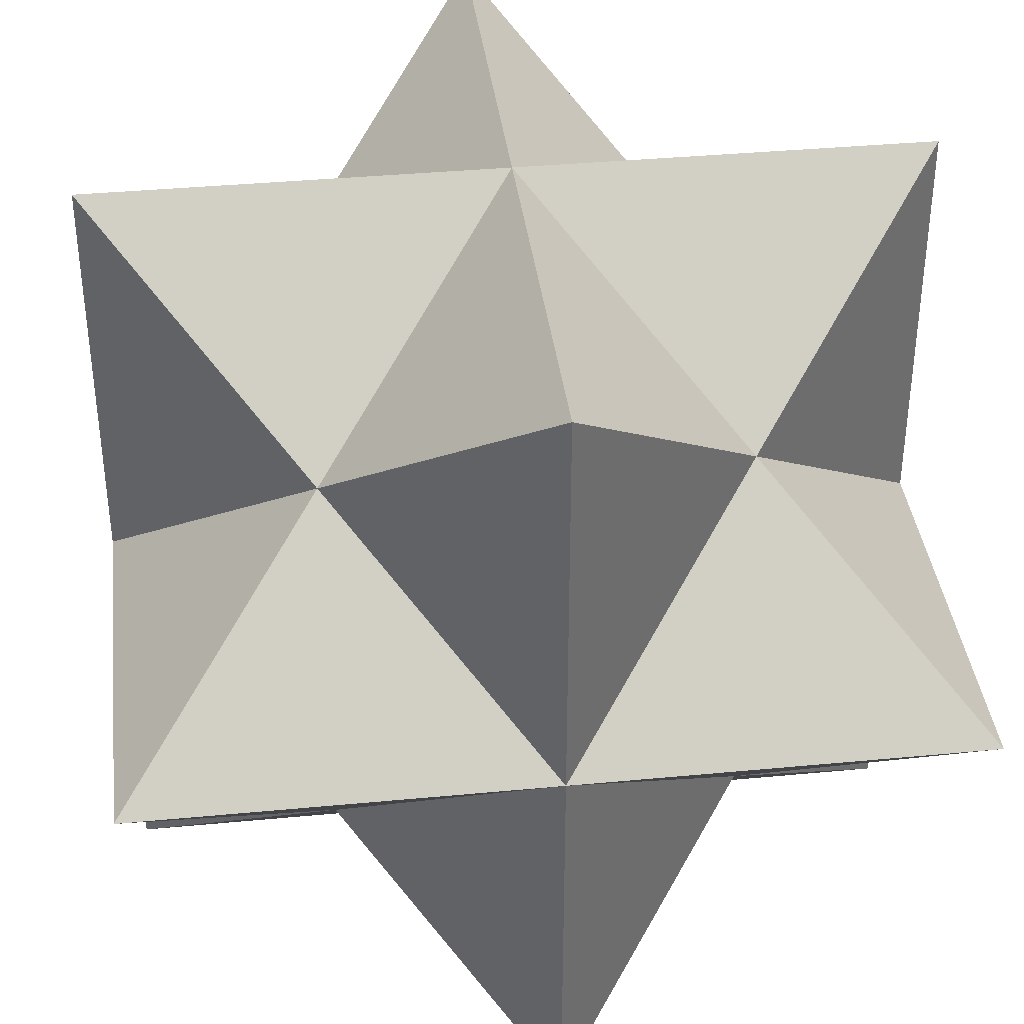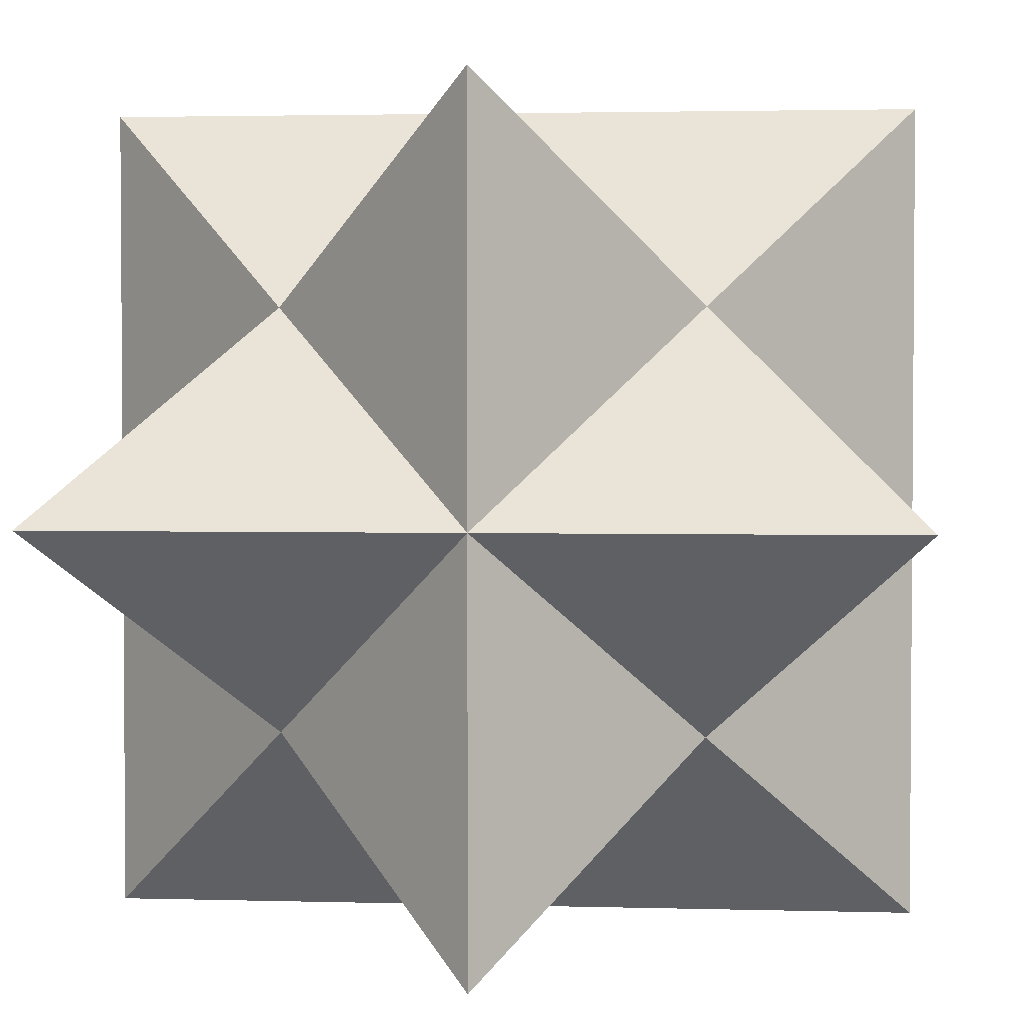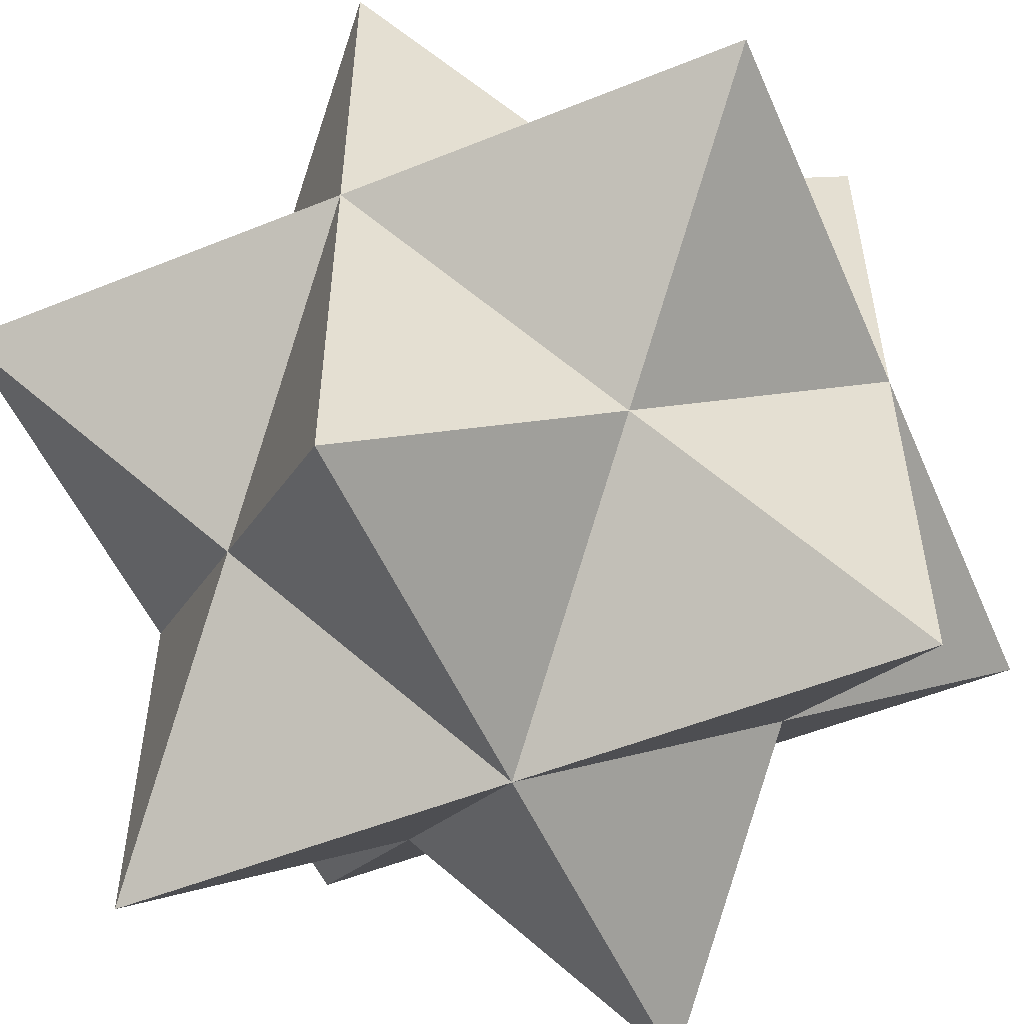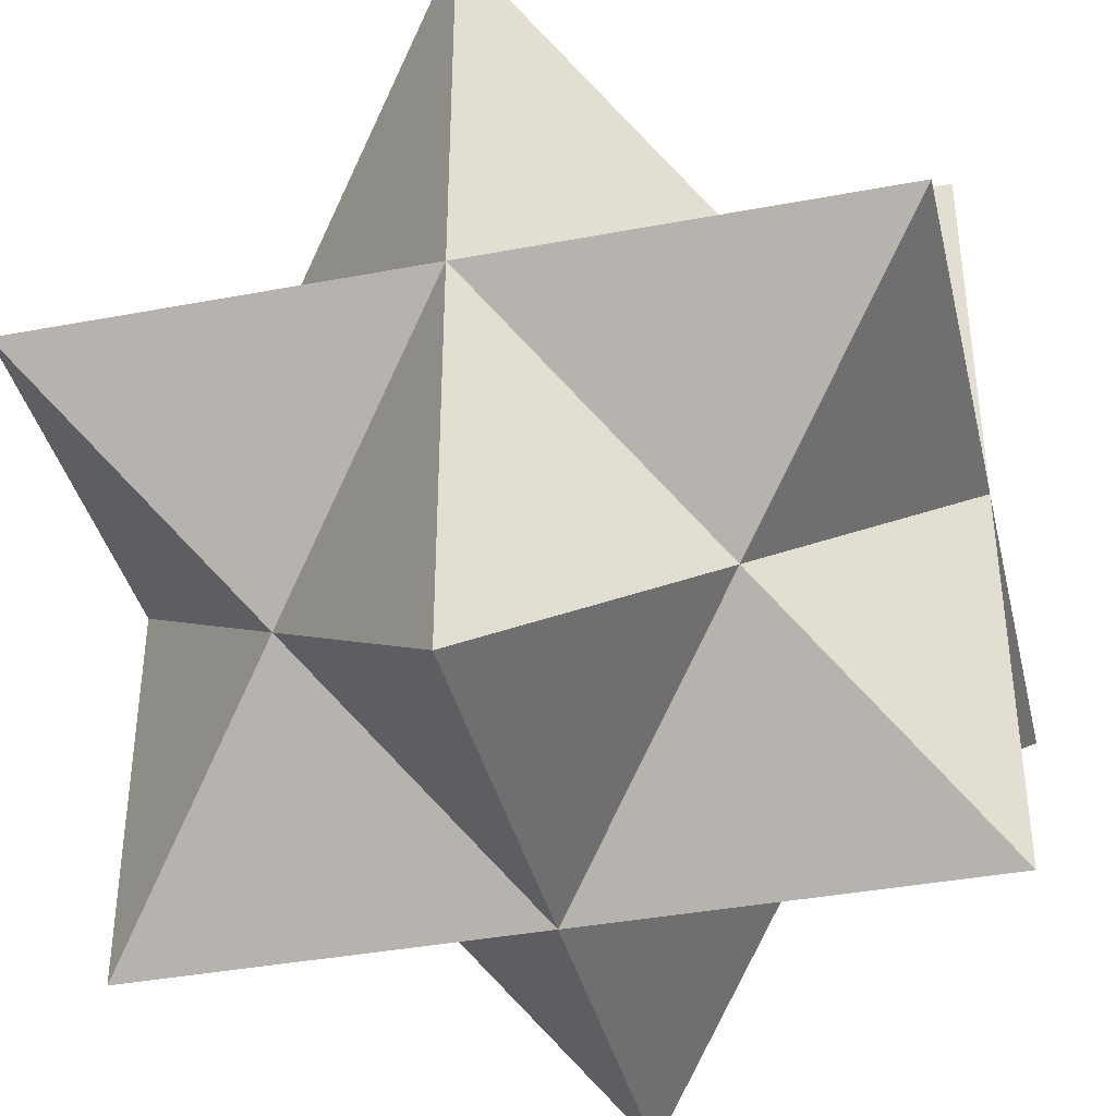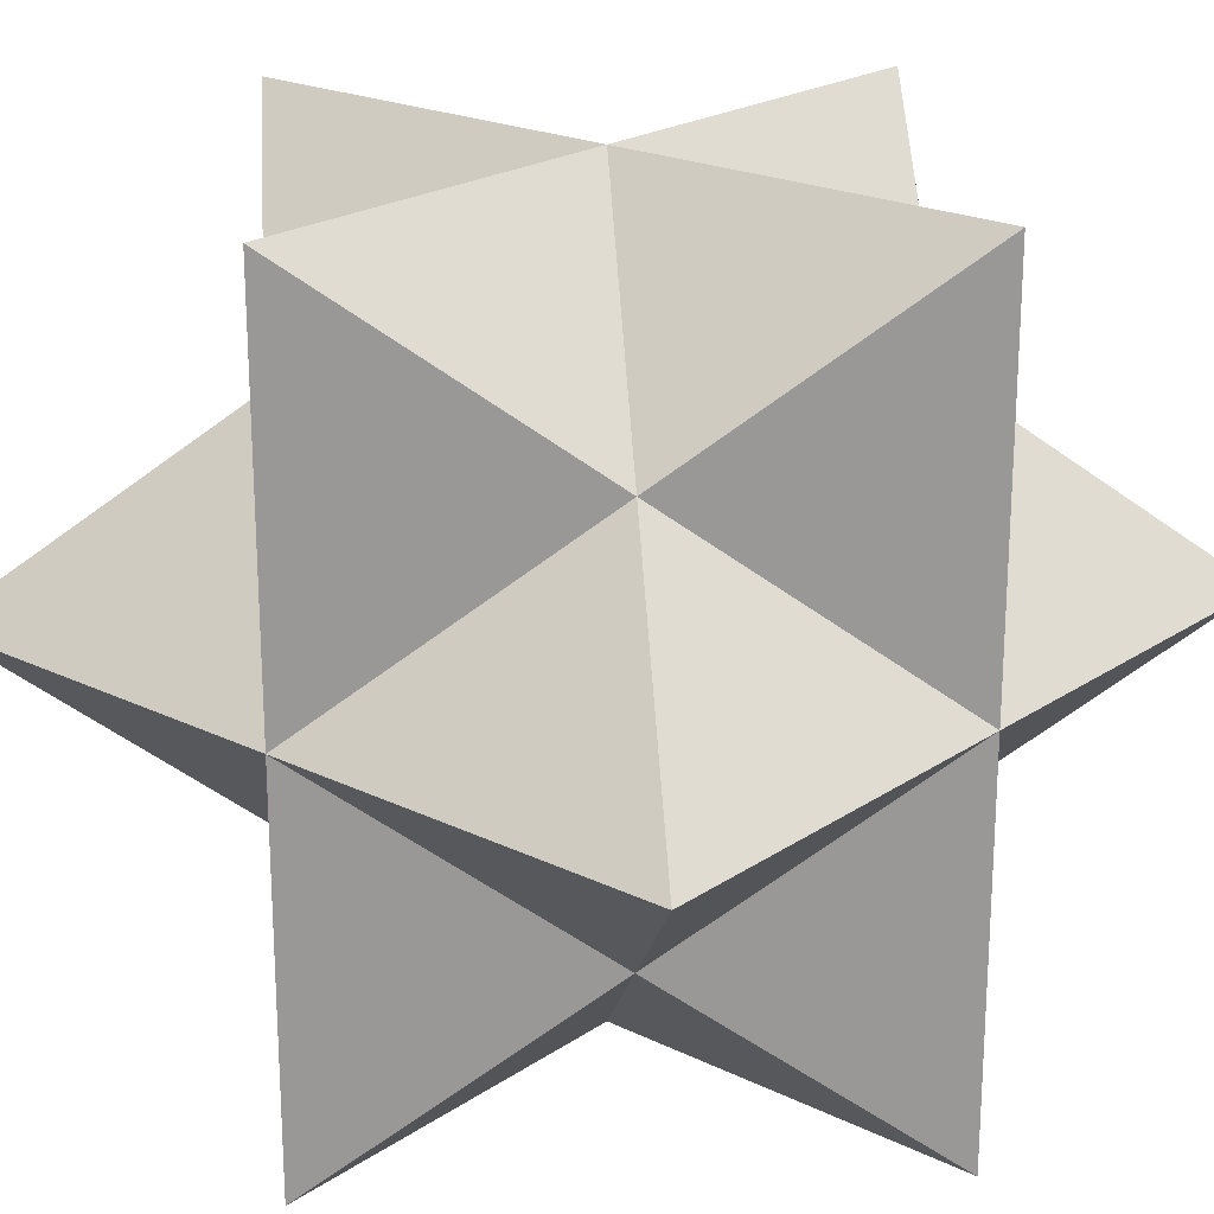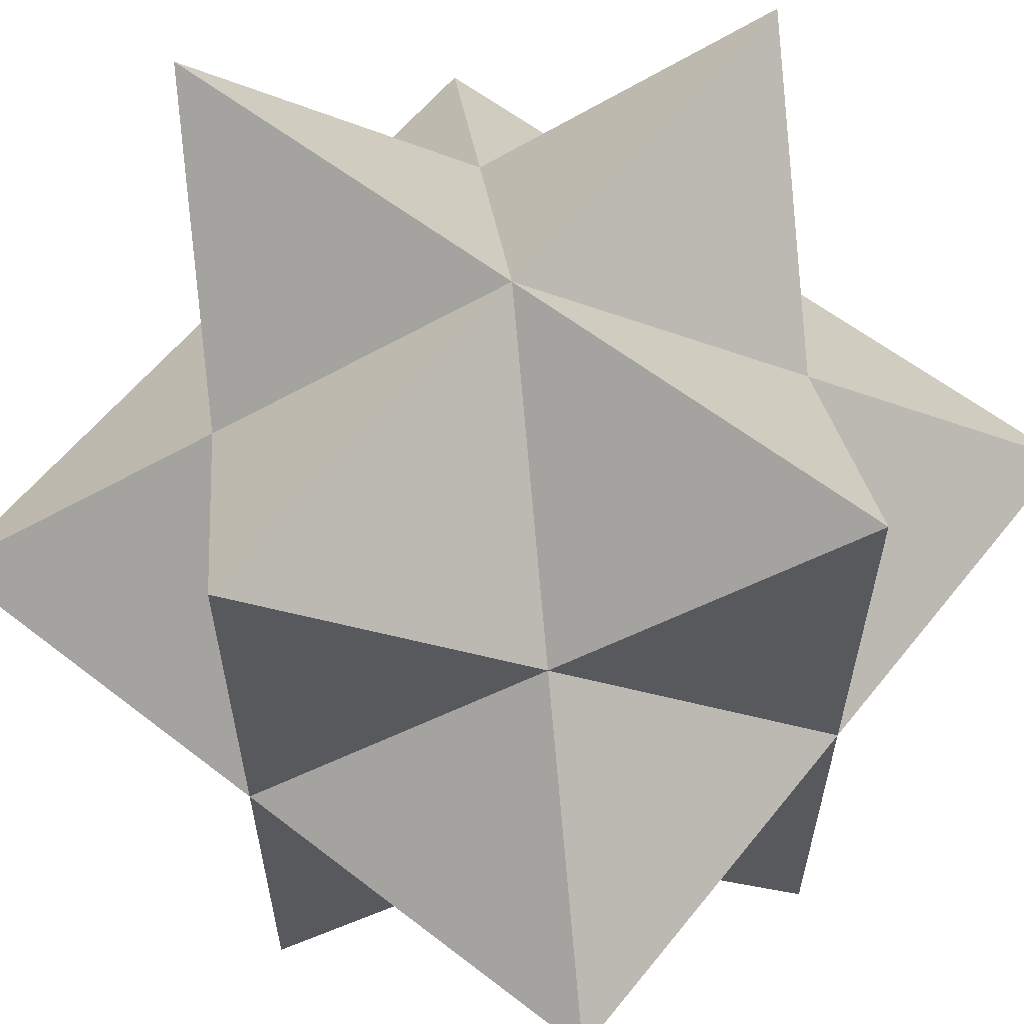
<metadata>
{"format":"obj","ext":"obj","renderer":"f3d","projection":"perspective","resolution":1024,"background":"white","views":[{"elev":37.9,"azim":-96.9,"up":"+Z"},{"elev":2.6,"azim":5.5,"up":"+Y"},{"elev":-53.1,"azim":23.4,"up":"+Z"},{"elev":-38.8,"azim":13.3,"up":"+Y"},{"elev":21.6,"azim":40.5,"up":"+Y"},{"elev":59.6,"azim":-141.5,"up":"+Y"}]}
</metadata>
<code>
g _Combined_Vis36_0
v -0.42 1.295 0.42
v -3.079e-05 1.715 0.84
v -3.079e-05 0.8749 0.84
v -3.069e-05 1.715 -3.683e-05
v -3.059e-05 1.715 -0.84
v 0.42 1.295 -0.42
v 0.42 1.295 0.42
v -3.079e-05 0.8749 0.84
v -3.079e-05 1.715 0.84
v 0.84 0.03494 -3.683e-05
v -3.069e-05 0.03494 -3.663e-05
v 0.42 0.4549 0.42
v -3.069e-05 0.03494 -3.663e-05
v -3.079e-05 0.03494 0.84
v 0.42 0.4549 0.42
v 0.84 1.715 -3.703e-05
v 0.84 0.8749 -3.693e-05
v 0.42 1.295 0.42
v -3.059e-05 0.8749 -0.84
v -3.059e-05 1.715 -0.84
v -0.42 1.295 -0.42
v 0.42 0.4549 0.42
v 0.84 0.8749 -3.693e-05
v 0.84 0.03494 -3.683e-05
v -0.42 1.295 -0.42
v -0.84 1.715 -3.663e-05
v -0.84 0.8749 -3.653e-05
v -0.42 0.4549 0.42
v -3.079e-05 0.8749 0.84
v -3.079e-05 0.03494 0.84
v -0.42 0.4549 -0.42
v -0.84 0.03494 -3.643e-05
v -3.069e-05 0.03494 -3.663e-05
v -0.42 0.4549 -0.42
v -3.069e-05 0.03494 -3.663e-05
v -3.059e-05 0.03494 -0.84
v -3.079e-05 0.03494 0.84
v -3.079e-05 0.8749 0.84
v 0.42 0.4549 0.42
v 0.84 0.8749 0.84
v -3.079e-05 0.8749 0.84
v 0.42 1.295 0.42
v 0.42 0.4549 -0.42
v 0.84 0.8749 -3.693e-05
v 0.84 0.8749 -0.84
v 0.42 0.4549 0.42
v -3.079e-05 0.8749 0.84
v 0.84 0.8749 0.84
v -0.84 1.715 -3.663e-05
v -3.069e-05 1.715 -3.683e-05
v -0.42 1.295 0.42
v 0.84 0.03494 -3.683e-05
v 0.84 0.8749 -3.693e-05
v 0.42 0.4549 -0.42
v -3.059e-05 0.03494 -0.84
v -3.069e-05 0.03494 -3.663e-05
v 0.42 0.4549 -0.42
v -3.059e-05 0.8749 -0.84
v -0.84 0.8749 -0.84
v -0.42 0.4549 -0.42
v -3.059e-05 1.715 -0.84
v -3.059e-05 0.8749 -0.84
v 0.42 1.295 -0.42
v 0.84 0.8749 -3.693e-05
v 0.84 0.8749 0.84
v 0.42 1.295 0.42
v -3.069e-05 1.715 -3.683e-05
v 0.84 1.715 -3.703e-05
v 0.42 1.295 0.42
v -0.42 1.295 0.42
v -3.079e-05 0.8749 0.84
v -0.84 0.8749 0.84
v -3.079e-05 1.715 0.84
v -3.069e-05 1.715 -3.683e-05
v 0.42 1.295 0.42
v -0.42 0.4549 0.42
v -0.84 0.8749 -3.653e-05
v -0.84 0.8749 0.84
v 0.84 0.8749 -0.84
v -3.059e-05 0.8749 -0.84
v 0.42 0.4549 -0.42
v -0.42 0.4549 -0.42
v -0.84 0.8749 -3.653e-05
v -0.84 0.03494 -3.643e-05
v 0.42 0.4549 -0.42
v -3.059e-05 0.8749 -0.84
v -3.059e-05 0.03494 -0.84
v 0.84 0.8749 -3.693e-05
v 0.84 1.715 -3.703e-05
v 0.42 1.295 -0.42
v -0.84 0.03494 -3.643e-05
v -0.84 0.8749 -3.653e-05
v -0.42 0.4549 0.42
v -3.069e-05 0.03494 -3.663e-05
v -0.84 0.03494 -3.643e-05
v -0.42 0.4549 0.42
v -0.42 1.295 0.42
v -0.84 0.8749 -3.653e-05
v -0.84 1.715 -3.663e-05
v -0.42 1.295 -0.42
v -3.069e-05 1.715 -3.683e-05
v -0.84 1.715 -3.663e-05
v 0.42 1.295 -0.42
v 0.84 1.715 -3.703e-05
v -3.069e-05 1.715 -3.683e-05
v -0.42 0.4549 0.42
v -3.079e-05 0.03494 0.84
v -3.069e-05 0.03494 -3.663e-05
v -3.059e-05 0.03494 -0.84
v -3.059e-05 0.8749 -0.84
v -0.42 0.4549 -0.42
v -0.42 1.295 -0.42
v -3.059e-05 1.715 -0.84
v -3.069e-05 1.715 -3.683e-05
v -0.42 1.295 0.42
v -3.069e-05 1.715 -3.683e-05
v -3.079e-05 1.715 0.84
v 0.42 0.4549 -0.42
v -3.069e-05 0.03494 -3.663e-05
v 0.84 0.03494 -3.683e-05
v -0.84 0.8749 -3.653e-05
v -0.84 0.8749 -0.84
v -0.42 1.295 -0.42
v -0.84 0.8749 -0.84
v -3.059e-05 0.8749 -0.84
v -0.42 1.295 -0.42
v 0.42 1.295 -0.42
v -3.059e-05 0.8749 -0.84
v 0.84 0.8749 -0.84
v -0.42 0.4549 -0.42
v -0.84 0.8749 -0.84
v -0.84 0.8749 -3.653e-05
v -0.42 0.4549 0.42
v -0.84 0.8749 0.84
v -3.079e-05 0.8749 0.84
v 0.42 0.4549 0.42
v 0.84 0.8749 0.84
v 0.84 0.8749 -3.693e-05
v -0.84 0.8749 0.84
v -0.84 0.8749 -3.653e-05
v -0.42 1.295 0.42
v 0.84 0.8749 -0.84
v 0.84 0.8749 -3.693e-05
v 0.42 1.295 -0.42
g _Combined_Vis36_0_0
f 3 2 1
f 6 5 4
f 9 8 7
f 12 11 10
f 15 14 13
f 18 17 16
f 21 20 19
f 24 23 22
f 27 26 25
f 30 29 28
f 33 32 31
f 36 35 34
f 39 38 37
f 42 41 40
f 45 44 43
f 48 47 46
f 51 50 49
f 54 53 52
f 57 56 55
f 60 59 58
f 63 62 61
f 66 65 64
f 69 68 67
f 72 71 70
f 75 74 73
f 78 77 76
f 81 80 79
f 84 83 82
f 87 86 85
f 90 89 88
f 93 92 91
f 96 95 94
f 99 98 97
f 102 101 100
f 105 104 103
f 108 107 106
f 111 110 109
f 114 113 112
f 117 116 115
f 120 119 118
f 123 122 121
f 126 125 124
f 129 128 127
f 132 131 130
f 135 134 133
f 138 137 136
f 141 140 139
f 144 143 142

</code>
